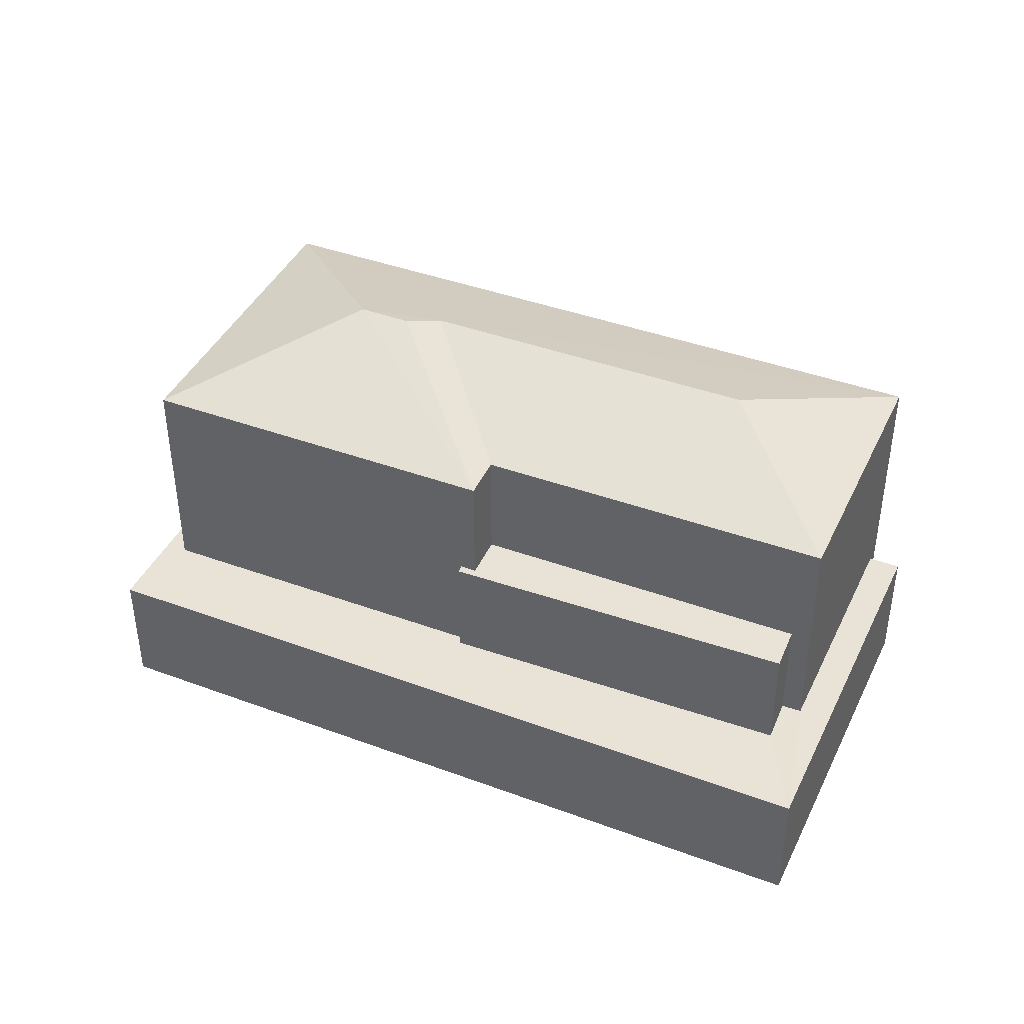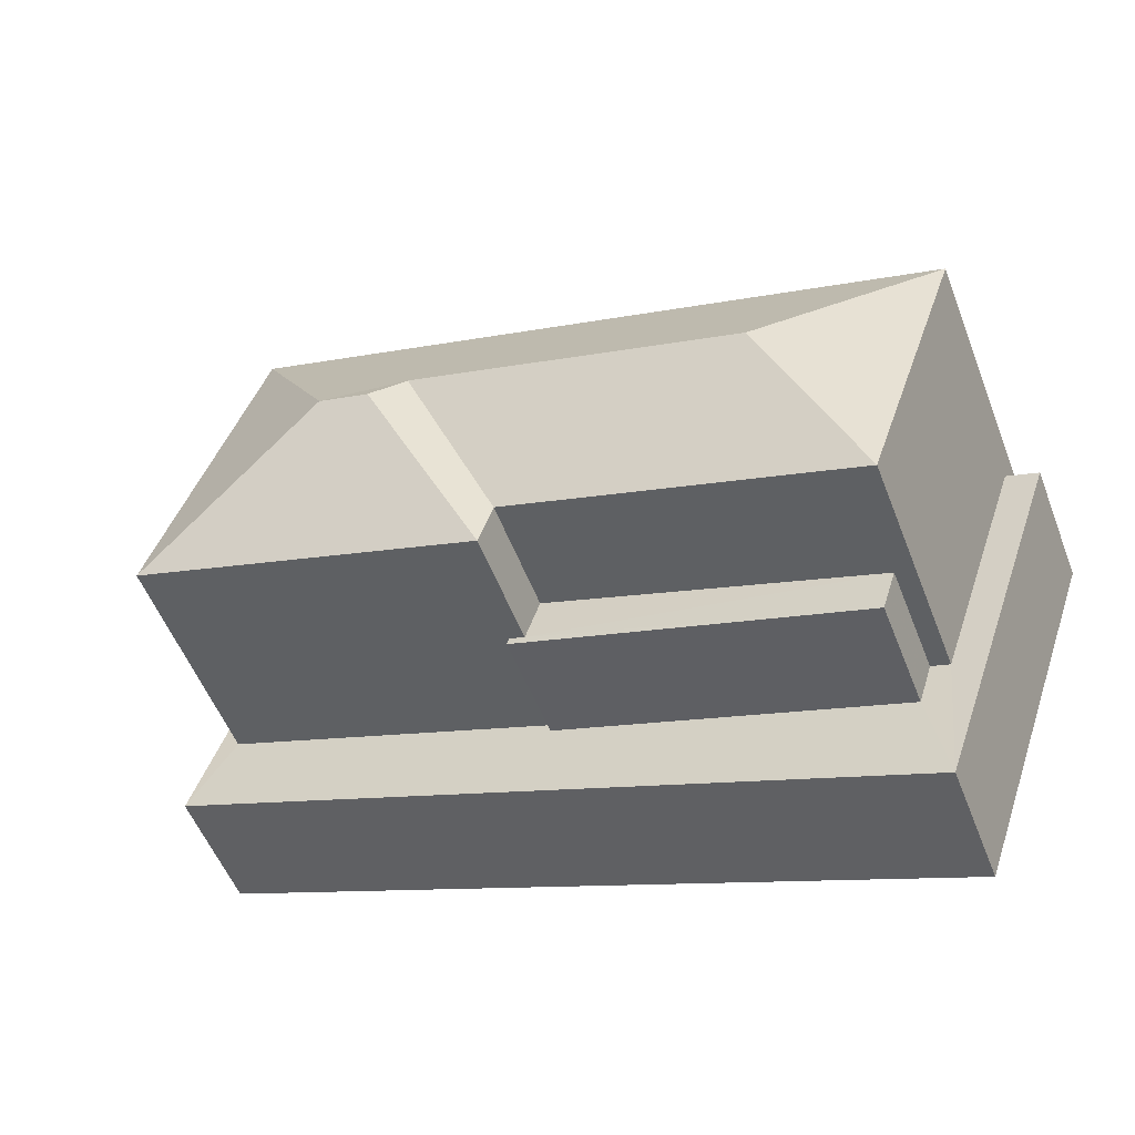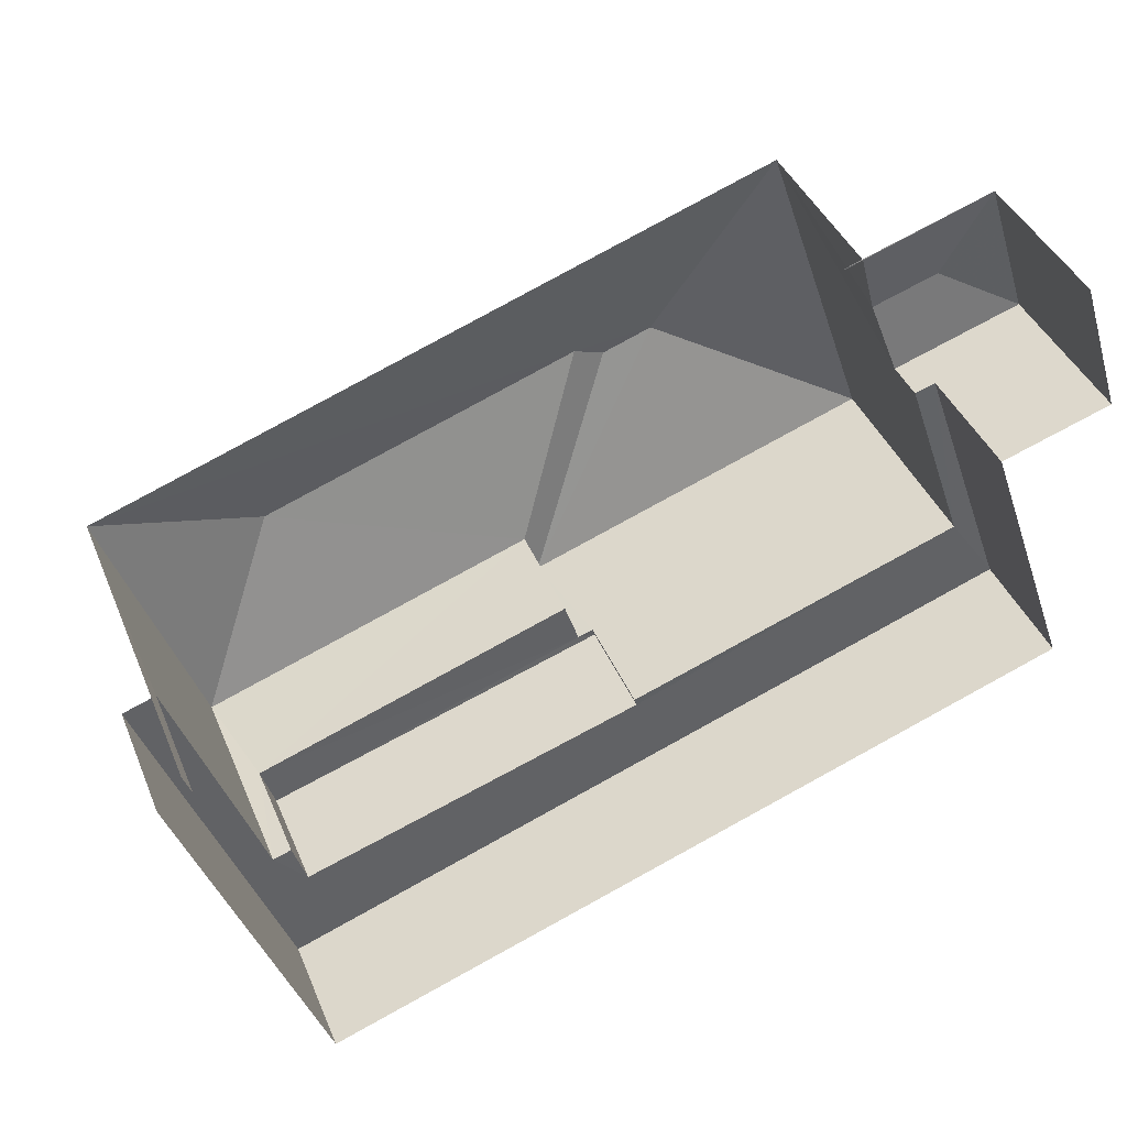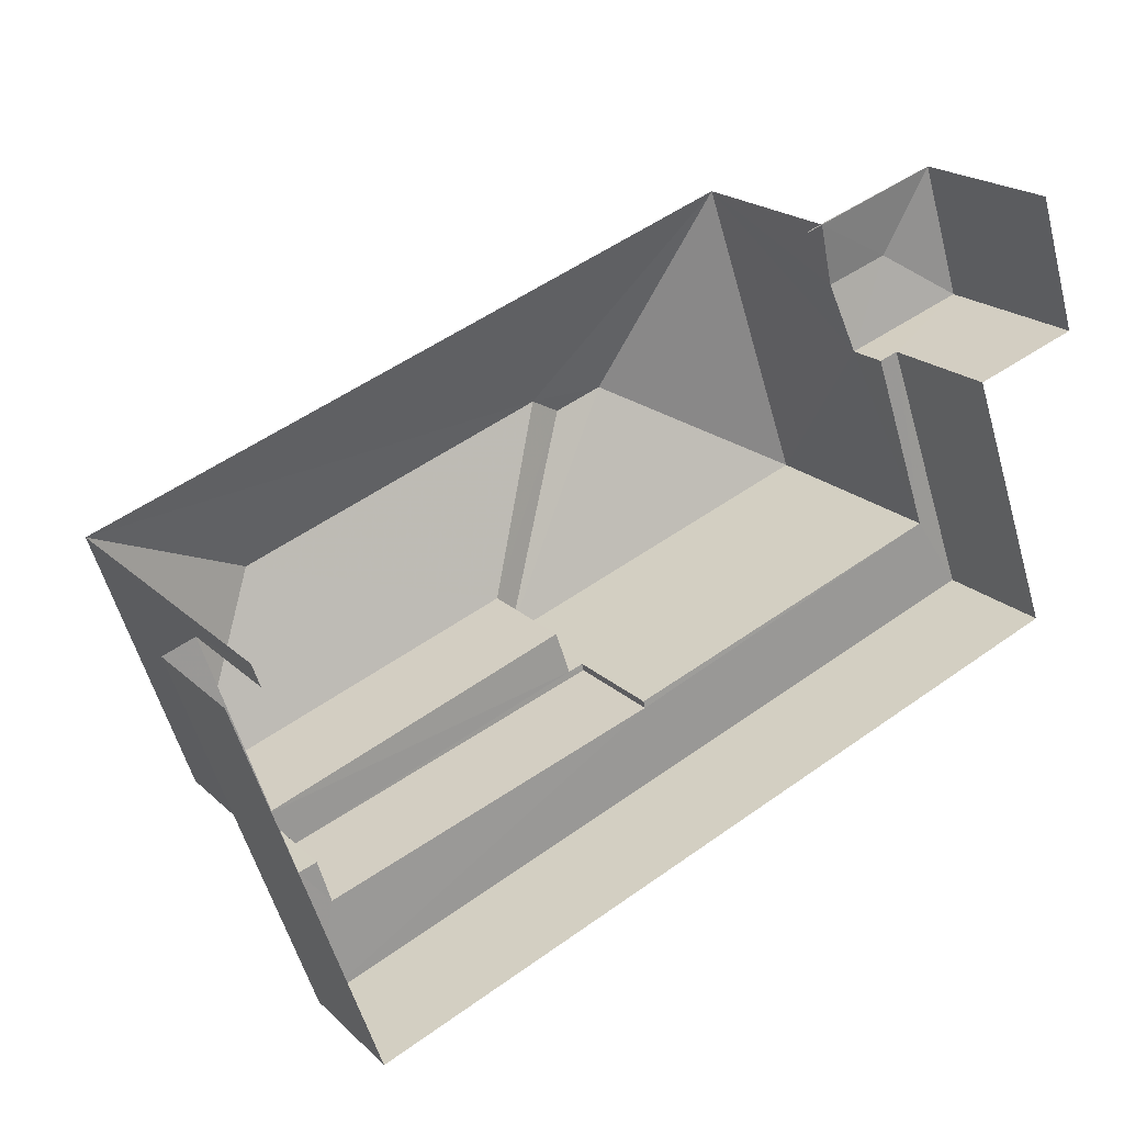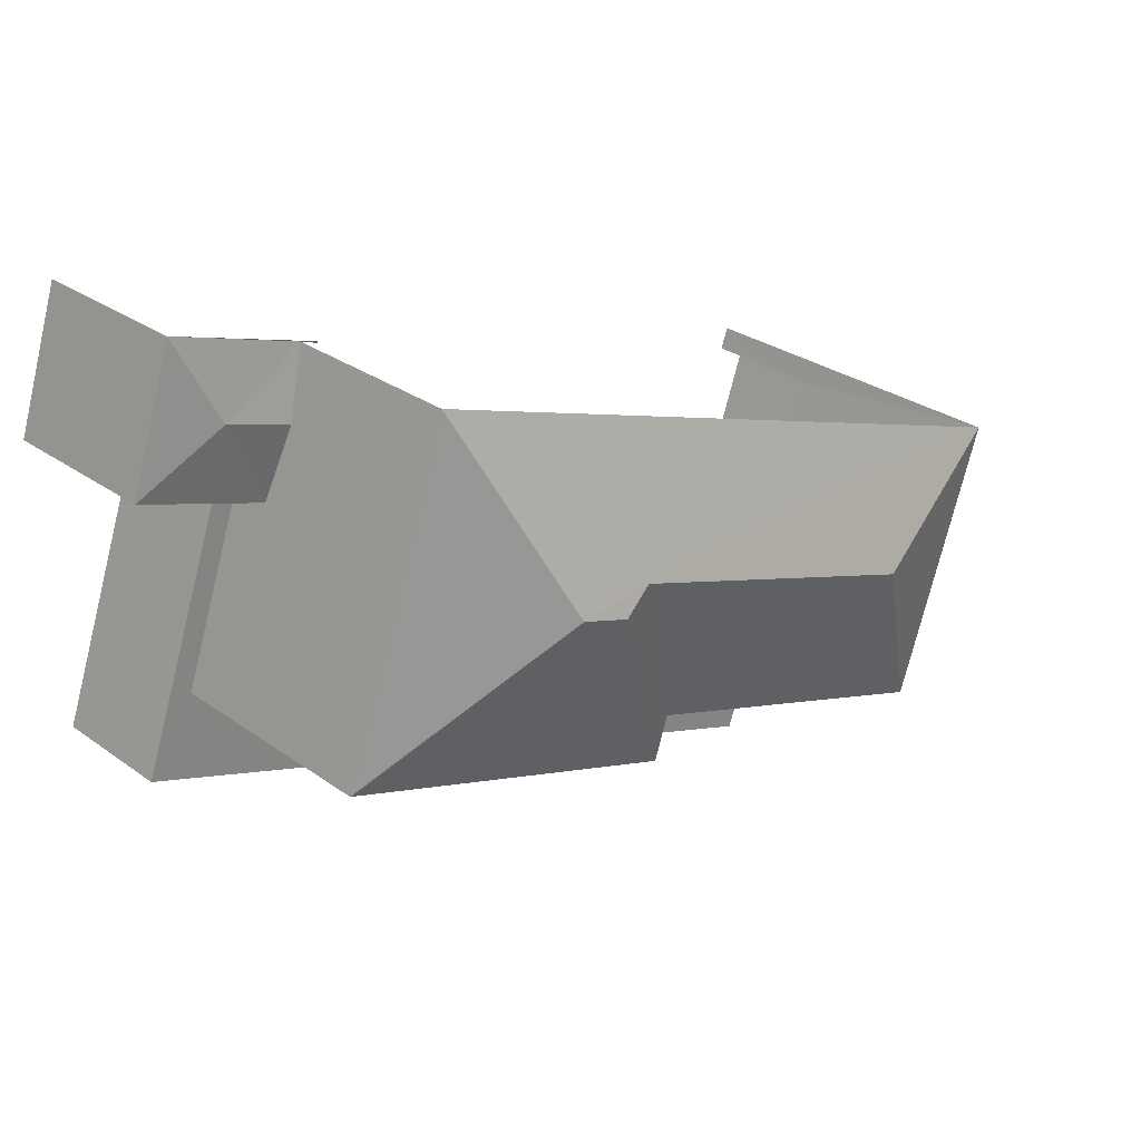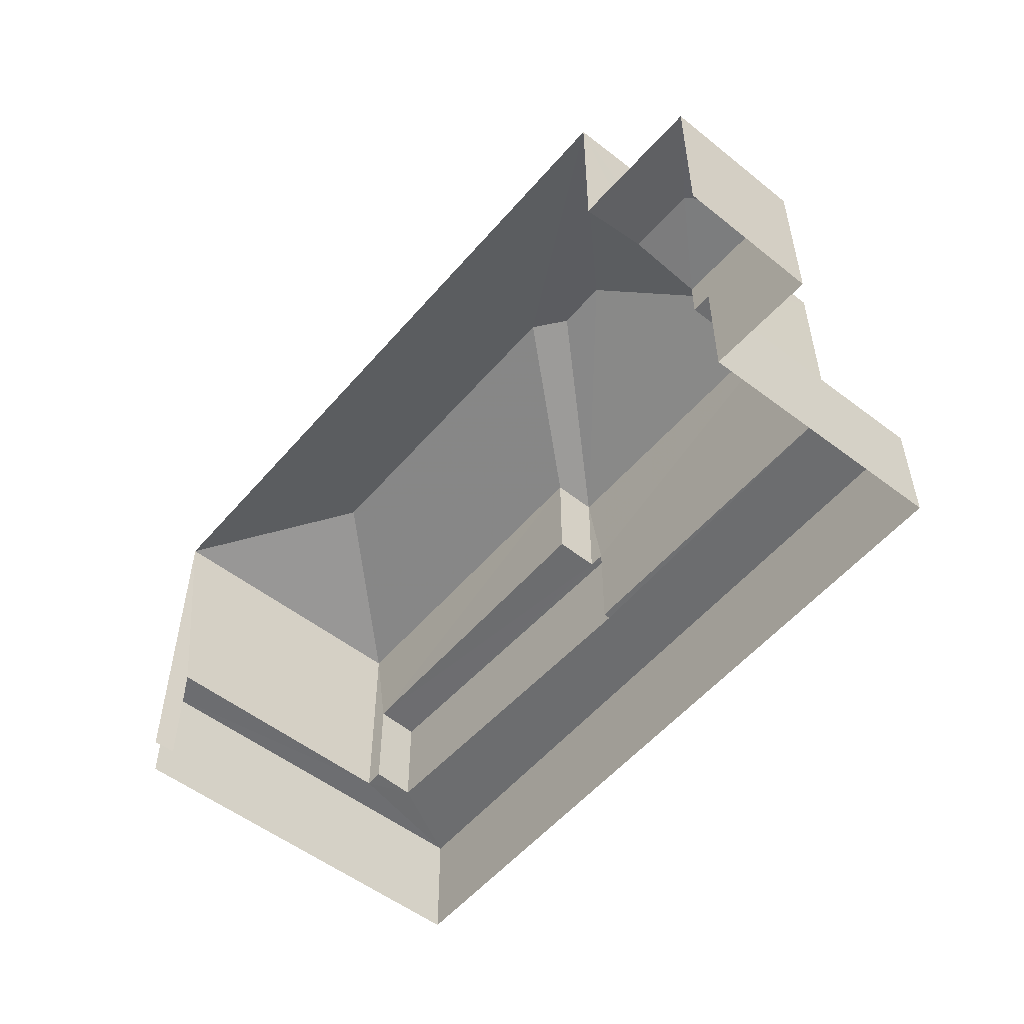
<metadata>
{"format":"obj","ext":"obj","renderer":"f3d","projection":"perspective","resolution":1024,"background":"white","views":[{"elev":41.6,"azim":4.8,"up":"+Z"},{"elev":-54.2,"azim":21.1,"up":"+Y"},{"elev":41.1,"azim":158.5,"up":"+Y"},{"elev":20.7,"azim":147.6,"up":"+Y"},{"elev":28.6,"azim":-43.0,"up":"+Y"},{"elev":-53.9,"azim":-148.7,"up":"+Z"}]}
</metadata>
<code>
v -2.256e+05 -1.277e+05 12.42
v -2.256e+05 -1.277e+05 12.42
v -2.256e+05 -1.277e+05 12.42
v -2.256e+05 -1.277e+05 12.42
v -2.256e+05 -1.277e+05 12.42
v -2.256e+05 -1.277e+05 12.42
v -2.256e+05 -1.277e+05 12.42
v -2.256e+05 -1.277e+05 12.42
v -2.256e+05 -1.277e+05 12.42
v -2.256e+05 -1.277e+05 12.42
v -2.256e+05 -1.277e+05 15.82
v -2.256e+05 -1.277e+05 15.82
v -2.256e+05 -1.277e+05 15.82
v -2.256e+05 -1.277e+05 16.06
v -2.256e+05 -1.277e+05 16.06
v -2.256e+05 -1.277e+05 15.82
v -2.256e+05 -1.277e+05 15.82
v -2.256e+05 -1.277e+05 15.82
v -2.256e+05 -1.277e+05 20.7
v -2.256e+05 -1.277e+05 19.52
v -2.256e+05 -1.277e+05 20.49
v -2.256e+05 -1.277e+05 19.52
v -2.256e+05 -1.277e+05 20.7
v -2.256e+05 -1.277e+05 19.52
v -2.256e+05 -1.277e+05 17.2
v -2.256e+05 -1.277e+05 17.2
v -2.256e+05 -1.277e+05 17.2
v -2.256e+05 -1.277e+05 17.2
v -2.256e+05 -1.277e+05 17.2
v -2.256e+05 -1.277e+05 17.2
v -2.256e+05 -1.277e+05 20.49
v -2.256e+05 -1.277e+05 19.52
v -2.256e+05 -1.277e+05 19.52
v -2.256e+05 -1.277e+05 14.98
v -2.256e+05 -1.277e+05 14.98
v -2.256e+05 -1.277e+05 14.98
v -2.256e+05 -1.277e+05 14.98
v -2.256e+05 -1.277e+05 14.98
v -2.256e+05 -1.277e+05 14.98
v -2.256e+05 -1.277e+05 14.98
v -2.256e+05 -1.277e+05 14.98
v -2.256e+05 -1.277e+05 14.98
v -2.256e+05 -1.277e+05 14.98
v -2.256e+05 -1.277e+05 14.98
v -2.256e+05 -1.277e+05 14.98
v -2.256e+05 -1.277e+05 19.52
f 1 2 3
f 3 4 5
f 6 7 1
f 6 8 9
f 8 5 10
f 1 3 5
f 6 1 8
f 1 5 8
f 8 34 9
f 8 35 34
f 16 12 4
f 3 16 4
f 12 5 4
f 12 11 5
f 11 33 10
f 10 5 11
f 46 33 11
f 13 46 11
f 11 12 13
f 14 13 15
f 13 16 15
f 12 16 13
f 17 15 18
f 17 14 15
f 19 20 21
f 19 22 20
f 23 24 22
f 19 23 22
f 25 26 27
f 28 27 29
f 29 27 30
f 27 26 30
f 31 32 33
f 34 35 36
f 34 36 37
f 37 38 39
f 40 41 42
f 40 42 39
f 38 43 40
f 44 36 45
f 37 44 38
f 37 36 44
f 38 40 39
f 31 33 21
f 19 21 23
f 23 21 46
f 21 33 46
f 15 16 18
f 20 32 31
f 21 20 31
f 23 46 24
f 37 6 9
f 34 37 9
f 2 42 18
f 18 42 17
f 2 1 42
f 17 42 41
f 42 7 39
f 42 1 7
f 45 30 44
f 45 29 30
f 18 3 2
f 18 16 3
f 41 40 17
f 40 24 17
f 14 46 13
f 17 24 46
f 14 17 46
f 37 7 6
f 37 39 7
f 25 38 26
f 25 43 38
f 38 30 26
f 38 44 30
f 8 10 35
f 10 33 35
f 35 32 36
f 35 33 32
f 20 29 32
f 32 29 36
f 20 28 29
f 36 29 45
f 27 22 25
f 22 24 25
f 25 40 43
f 25 24 40
f 27 20 22
f 27 28 20

</code>
